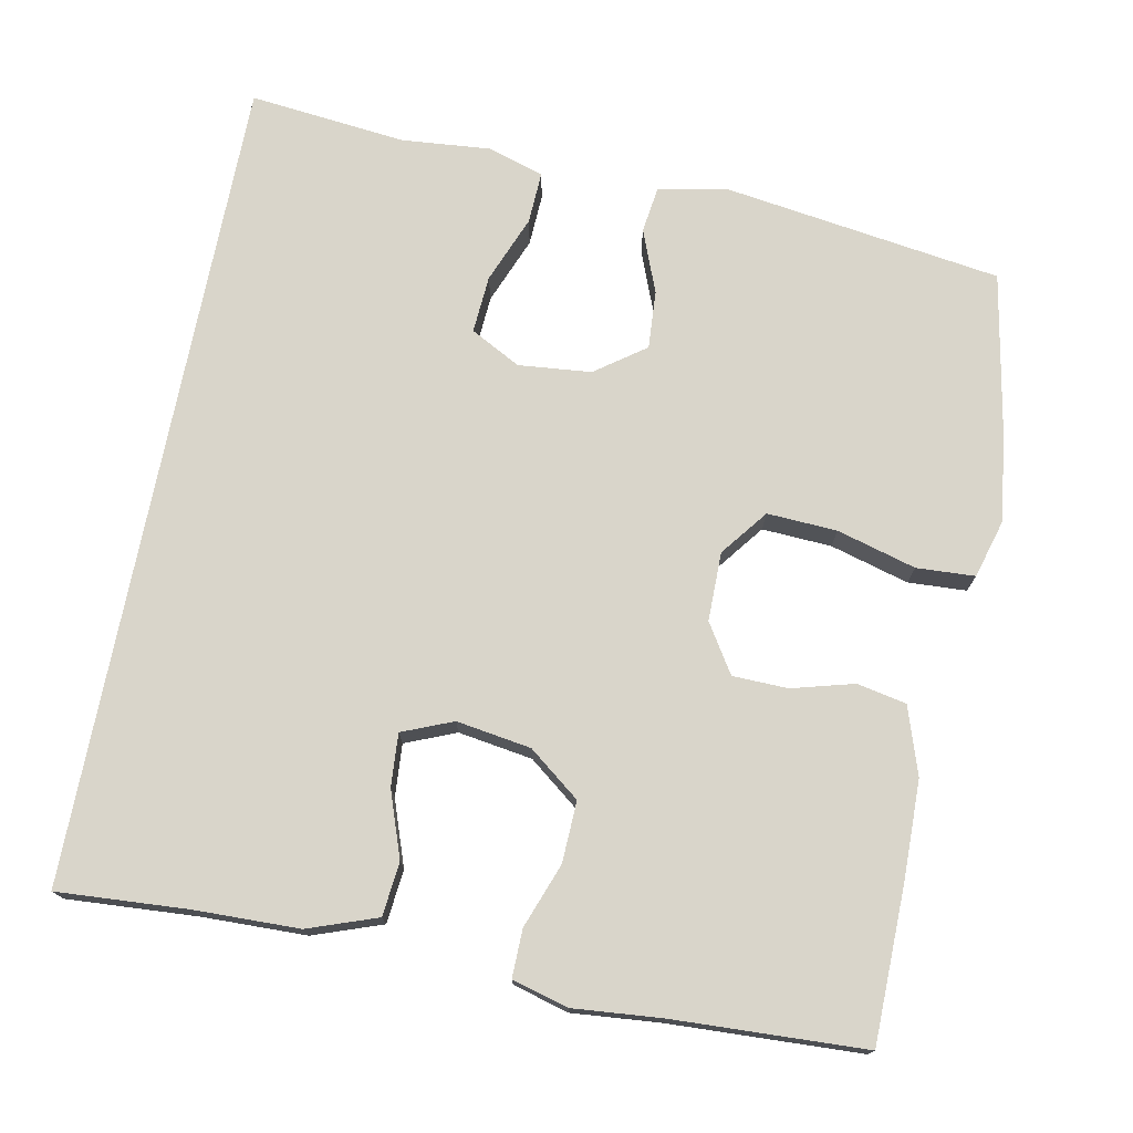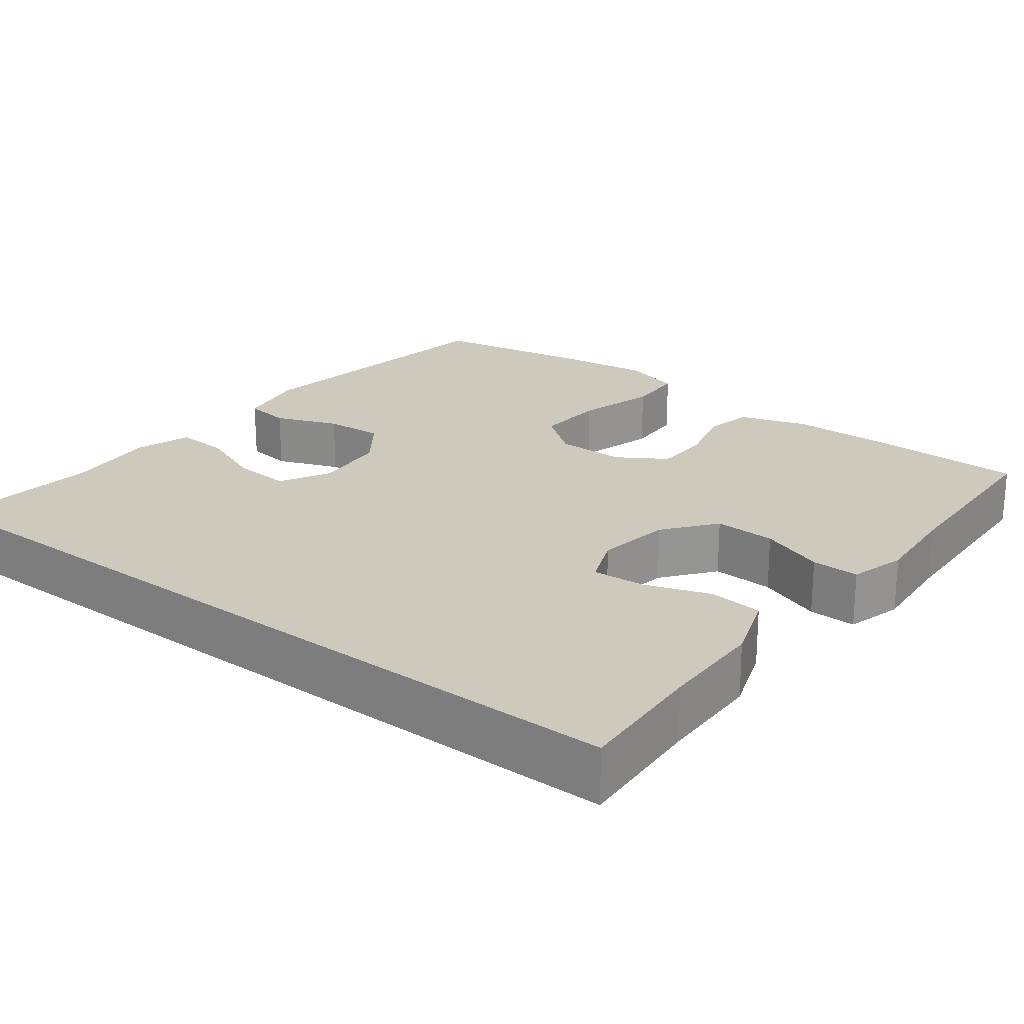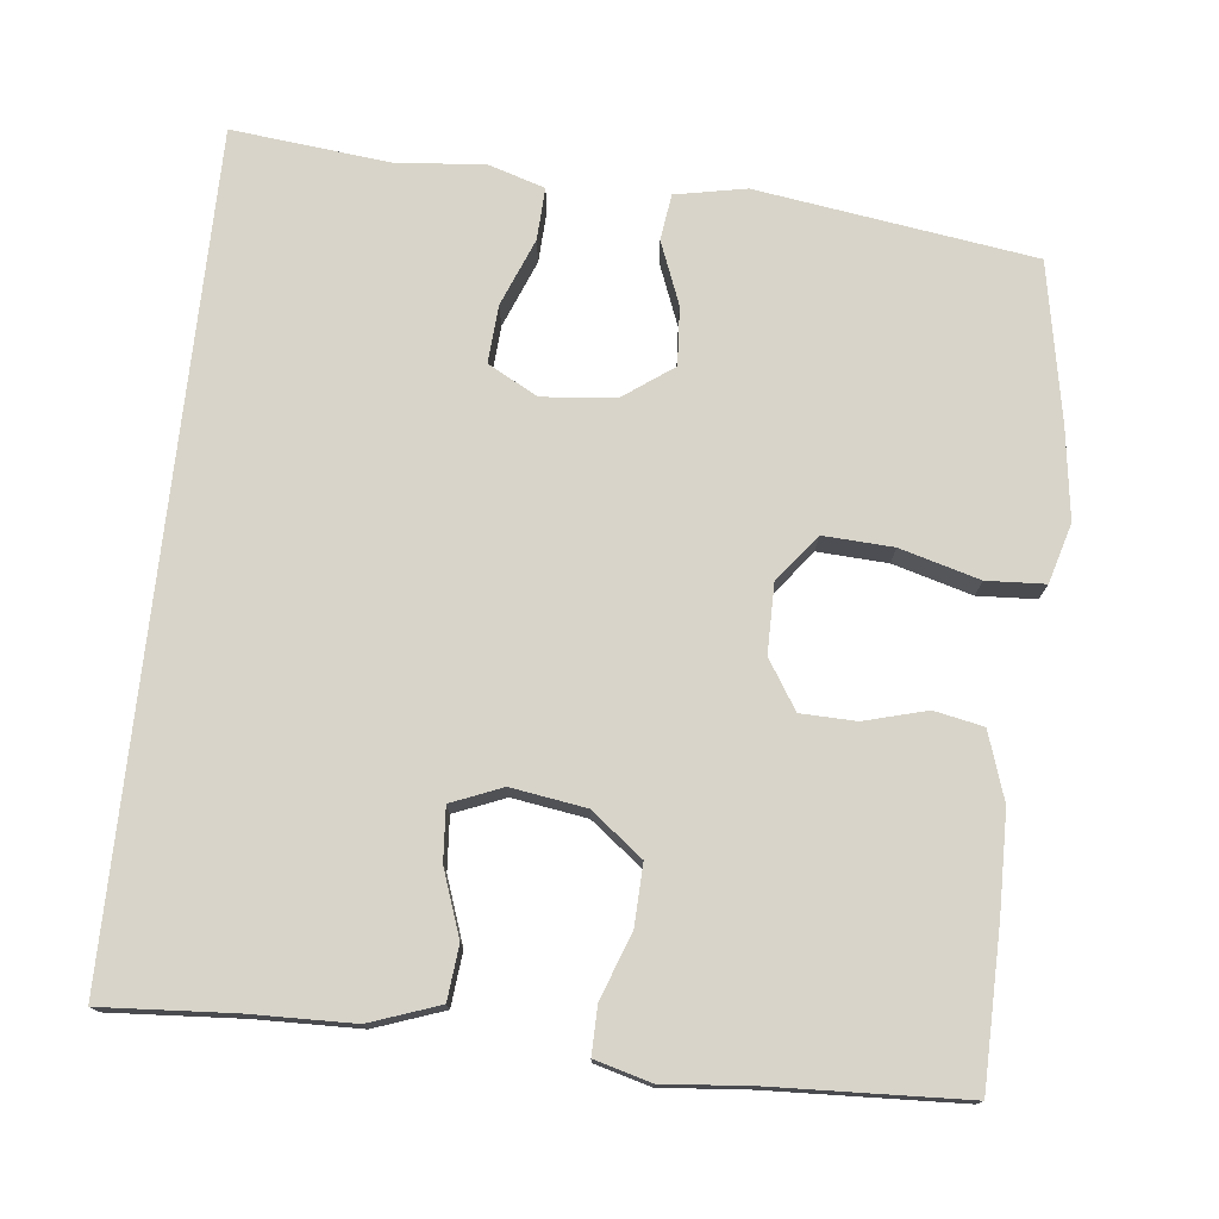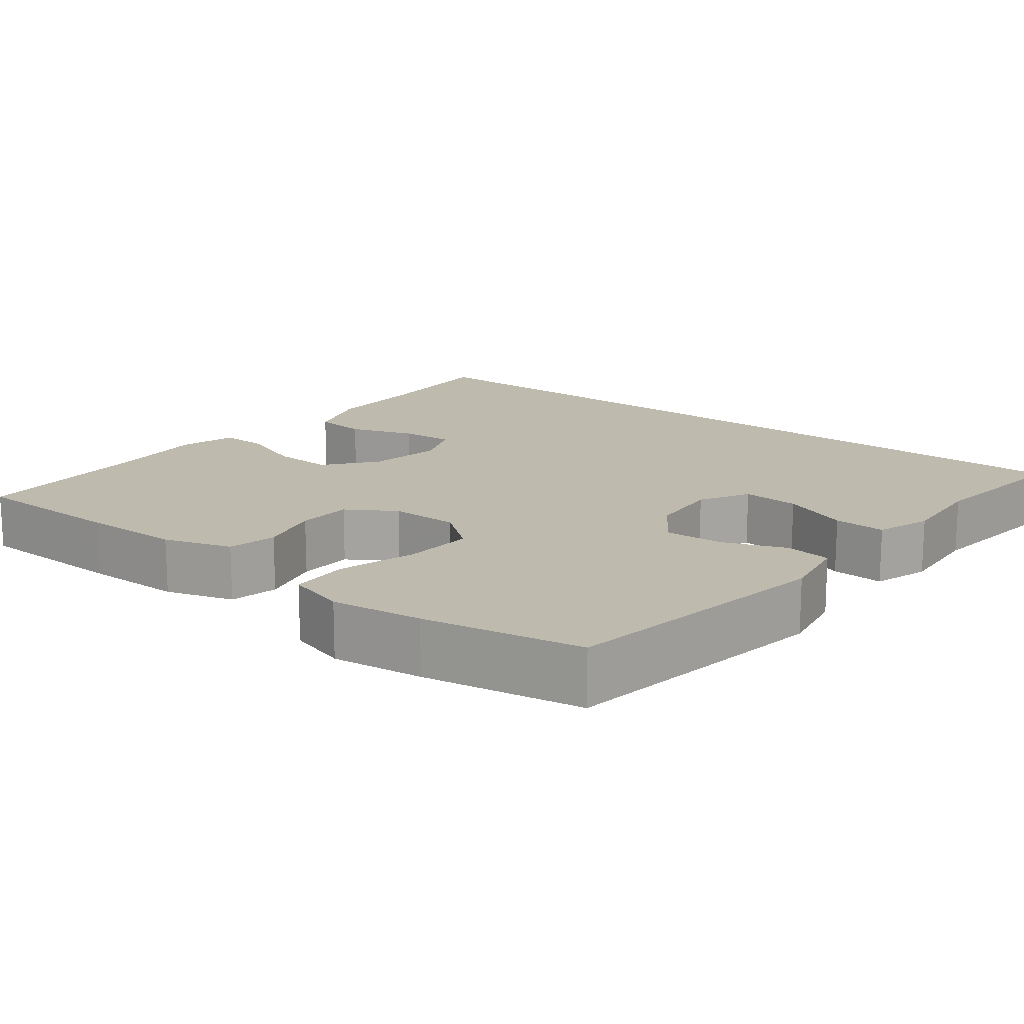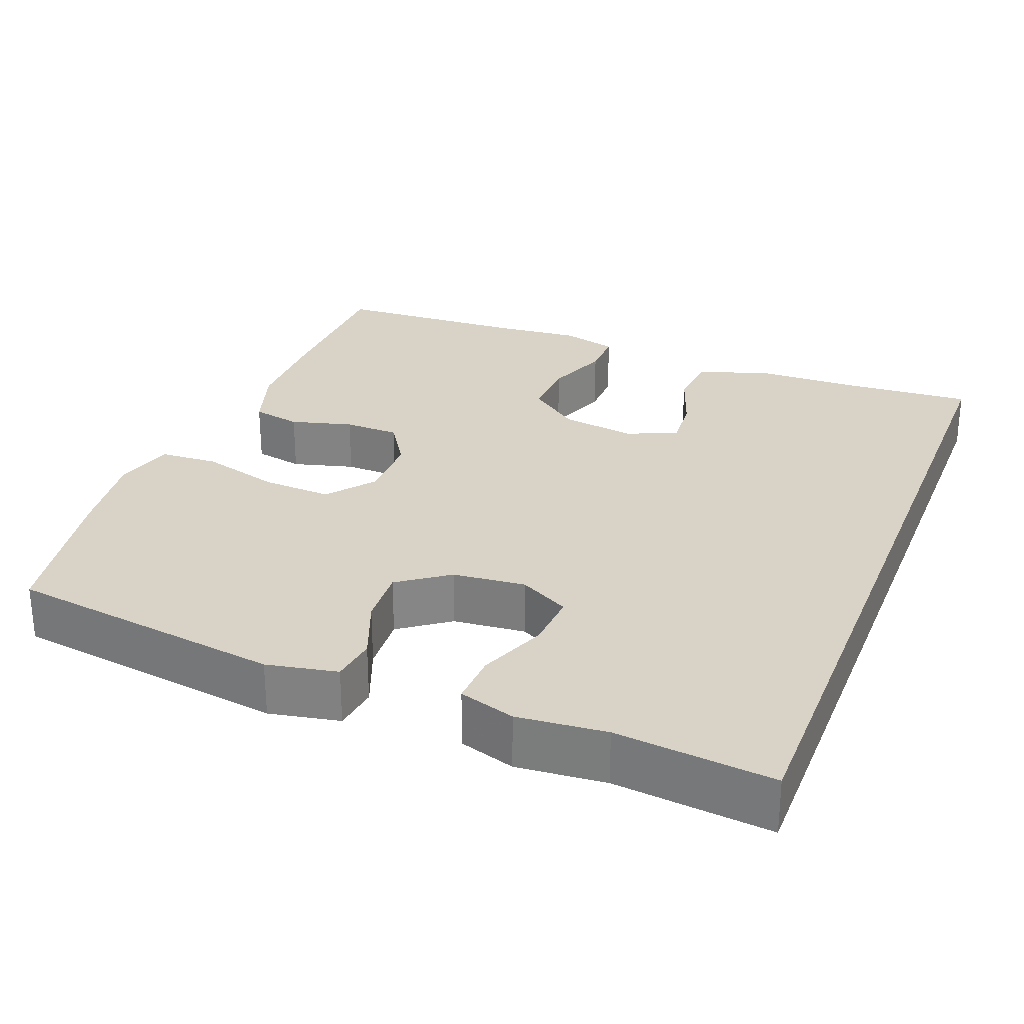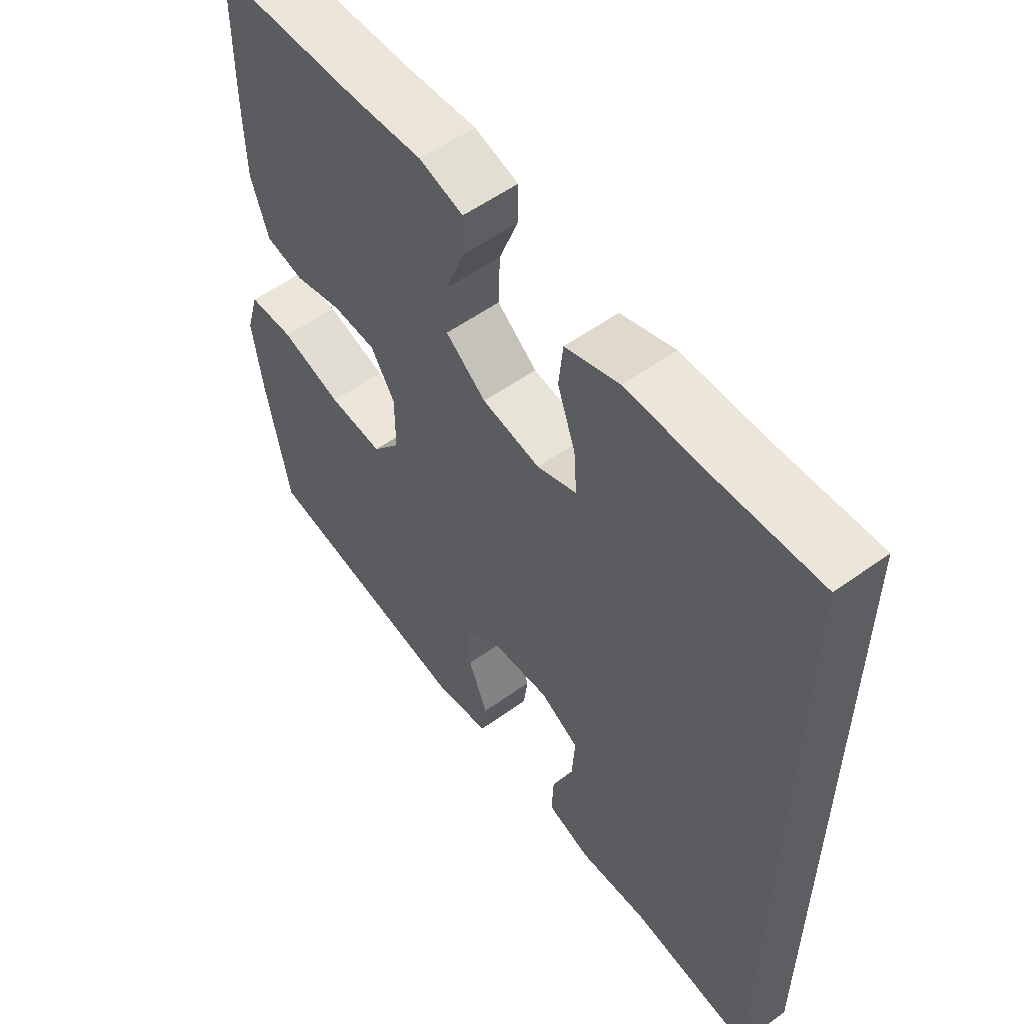
<metadata>
{"format":"obj","ext":"obj","renderer":"f3d","projection":"perspective","resolution":1024,"background":"white","views":[{"elev":74.5,"azim":11.1,"up":"+Y"},{"elev":22.6,"azim":-52.4,"up":"+Y"},{"elev":75.7,"azim":6.2,"up":"+Y"},{"elev":15.7,"azim":128.4,"up":"+Y"},{"elev":27.9,"azim":-158.8,"up":"+Y"},{"elev":56.0,"azim":-127.0,"up":"+Z"}]}
</metadata>
<code>
v -0.5 0.07 0.505
v -0.33 0.07 0.494
v -0.194 0.07 0.491
v -0.104 0.07 0.459
v -0.097 0.07 0.389
v -0.127 0.07 0.304
v -0.132 0.07 0.235
v -0.066 0.07 0.208
v 0.031 0.07 0.223
v 0.098 0.07 0.275
v 0.095 0.07 0.355
v 0.064 0.07 0.439
v 0.063 0.07 0.501
v 0.136 0.07 0.521
v 0.25 0.07 0.511
v 0.5 0.07 0.5
v 0.503 0.07 0.296
v 0.501 0.07 0.168
v 0.472 0.07 0.08
v 0.408 0.07 0.067
v 0.327 0.07 0.089
v 0.255 0.07 0.087
v 0.215 0.07 0.024
v 0.215 0.07 -0.066
v 0.262 0.07 -0.127
v 0.353 0.07 -0.122
v 0.456 0.07 -0.093
v 0.532 0.07 -0.097
v 0.554 0.07 -0.174
v 0.538 0.07 -0.293
v 0.5 0.07 -0.5
v 0.139 0.07 -0.553
v 0.047 0.07 -0.535
v 0.039 0.07 -0.475
v 0.071 0.07 -0.393
v 0.076 0.07 -0.317
v 0.011 0.07 -0.27
v -0.084 0.07 -0.261
v -0.149 0.07 -0.296
v -0.144 0.07 -0.371
v -0.109 0.07 -0.459
v -0.106 0.07 -0.527
v -0.179 0.07 -0.55
v -0.295 0.07 -0.54
v -0.5 0.07 -0.562
v -0.5 0 0.505
v -0.33 0 0.494
v -0.194 0 0.491
v -0.104 0 0.459
v -0.097 0 0.389
v -0.127 0 0.304
v -0.132 0 0.235
v -0.066 0 0.208
v 0.031 0 0.223
v 0.098 0 0.275
v 0.095 0 0.355
v 0.064 0 0.439
v 0.063 0 0.501
v 0.136 0 0.521
v 0.25 0 0.511
v 0.5 0 0.5
v 0.503 0 0.296
v 0.501 0 0.168
v 0.472 0 0.08
v 0.408 0 0.067
v 0.327 0 0.089
v 0.255 0 0.087
v 0.215 0 0.024
v 0.215 0 -0.066
v 0.262 0 -0.127
v 0.353 0 -0.122
v 0.456 0 -0.093
v 0.532 0 -0.097
v 0.554 0 -0.174
v 0.538 0 -0.293
v 0.5 0 -0.5
v 0.139 0 -0.553
v 0.047 0 -0.535
v 0.039 0 -0.475
v 0.071 0 -0.393
v 0.076 0 -0.317
v 0.011 0 -0.27
v -0.084 0 -0.261
v -0.149 0 -0.296
v -0.144 0 -0.371
v -0.109 0 -0.459
v -0.106 0 -0.527
v -0.179 0 -0.55
v -0.295 0 -0.54
v -0.5 0 -0.562
f 44 45 1 2
f 40 41 42 43
f 39 40 43 44
f 32 33 34 35
f 32 35 36
f 31 32 36
f 30 31 36 37
f 26 27 28 29
f 25 26 29 30
f 18 19 20 21
f 18 21 22
f 15 16 17 18
f 15 18 22
f 14 15 22 23
f 11 12 13 14
f 10 11 14 23
f 3 4 5 6
f 3 6 7
f 39 44 2 3
f 38 39 3 7
f 25 30 37 38
f 24 25 38 7
f 9 10 23 24
f 8 9 24
f 7 8 24
f 47 46 90 89
f 88 87 86 85
f 89 88 85 84
f 80 79 78 77
f 81 80 77
f 81 77 76
f 82 81 76 75
f 74 73 72 71
f 75 74 71 70
f 66 65 64 63
f 67 66 63
f 63 62 61 60
f 67 63 60
f 68 67 60 59
f 59 58 57 56
f 68 59 56 55
f 51 50 49 48
f 52 51 48
f 48 47 89 84
f 52 48 84 83
f 83 82 75 70
f 52 83 70 69
f 69 68 55 54
f 69 54 53
f 69 53 52
f 1 46 47 2
f 2 47 48 3
f 3 48 49 4
f 4 49 50 5
f 5 50 51 6
f 6 51 52 7
f 7 52 53 8
f 8 53 54 9
f 9 54 55 10
f 10 55 56 11
f 11 56 57 12
f 12 57 58 13
f 13 58 59 14
f 14 59 60 15
f 15 60 61 16
f 16 61 62 17
f 17 62 63 18
f 18 63 64 19
f 19 64 65 20
f 20 65 66 21
f 21 66 67 22
f 22 67 68 23
f 23 68 69 24
f 24 69 70 25
f 25 70 71 26
f 26 71 72 27
f 27 72 73 28
f 28 73 74 29
f 29 74 75 30
f 30 75 76 31
f 31 76 77 32
f 32 77 78 33
f 33 78 79 34
f 34 79 80 35
f 35 80 81 36
f 36 81 82 37
f 37 82 83 38
f 38 83 84 39
f 39 84 85 40
f 40 85 86 41
f 41 86 87 42
f 42 87 88 43
f 43 88 89 44
f 44 89 90 45
f 45 90 46 1

</code>
